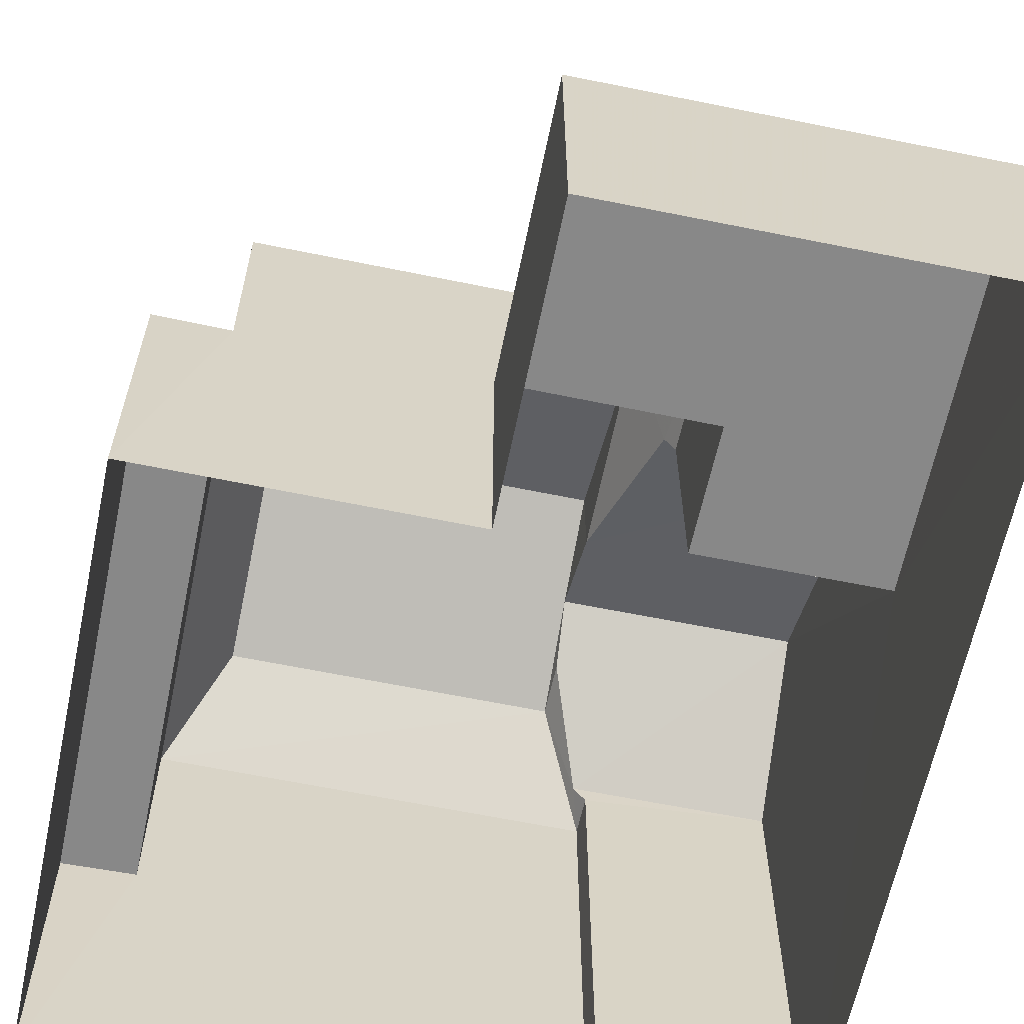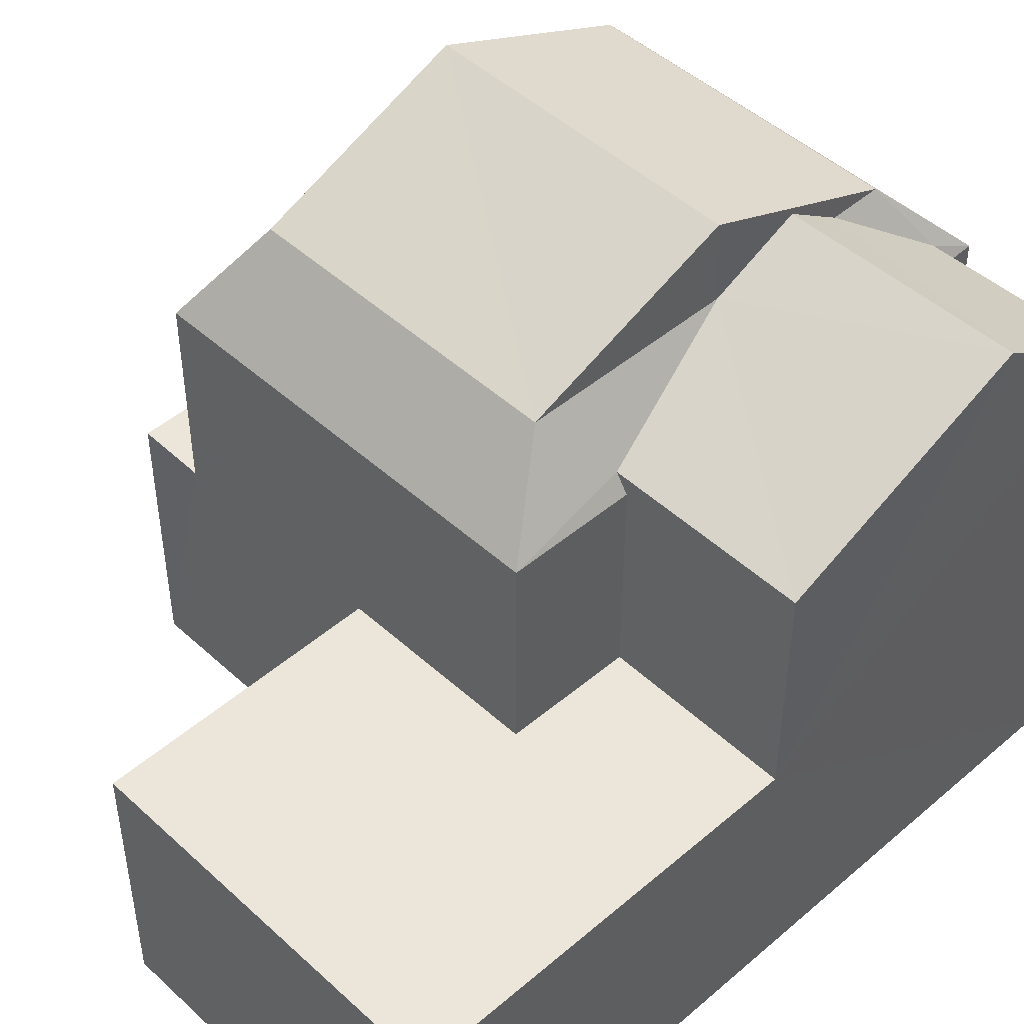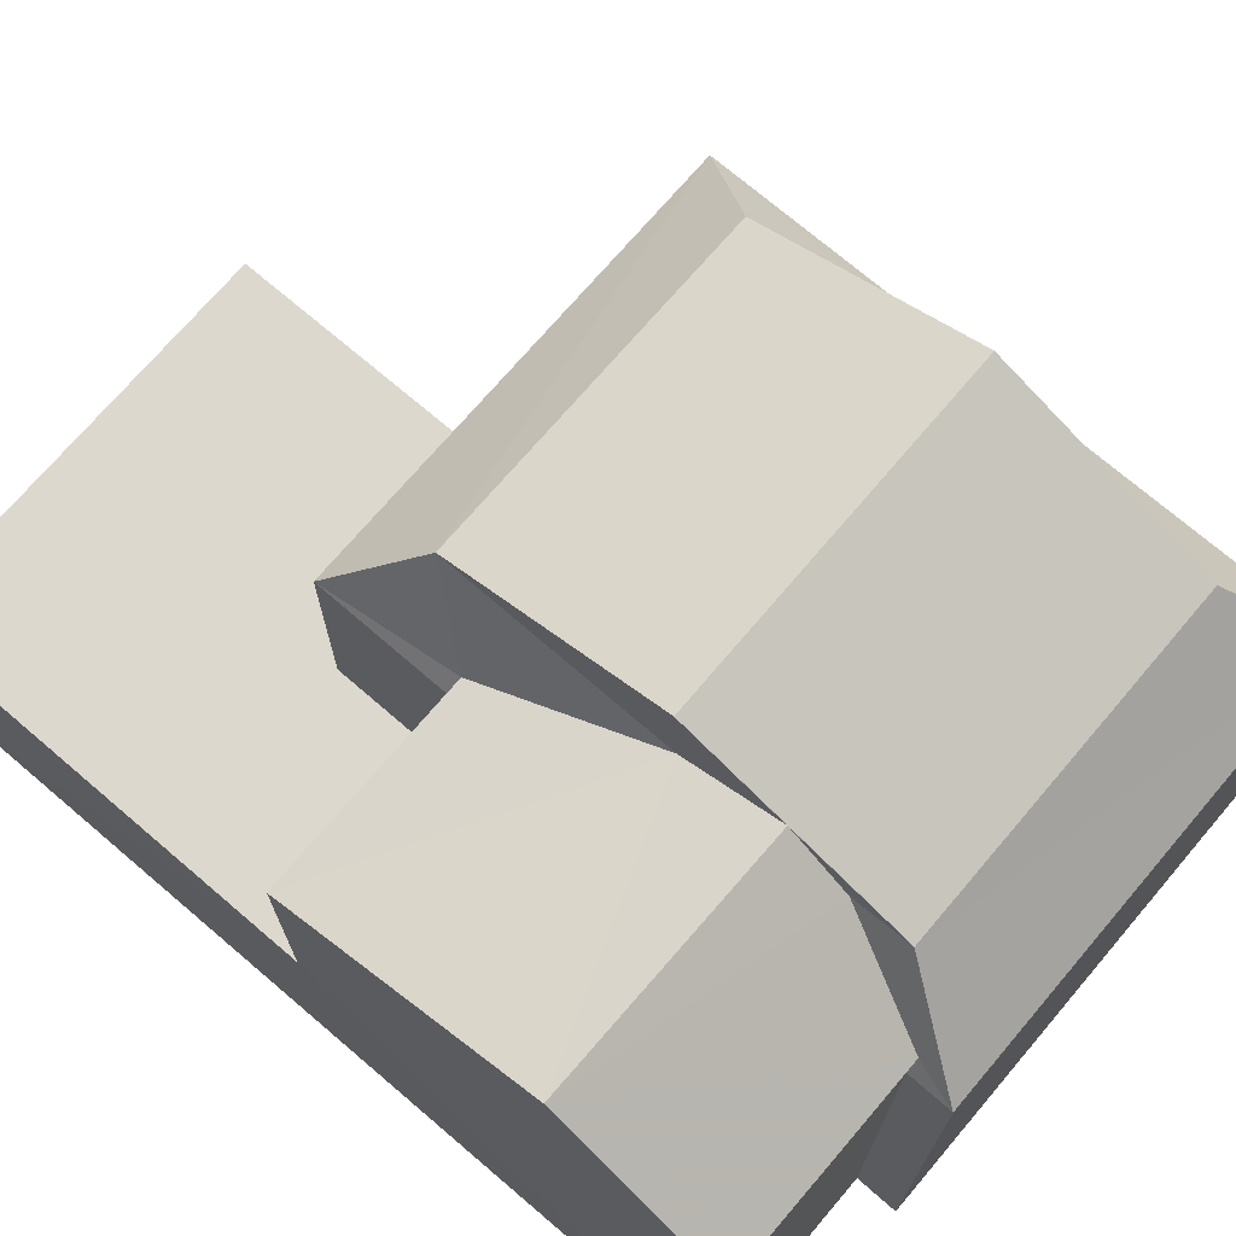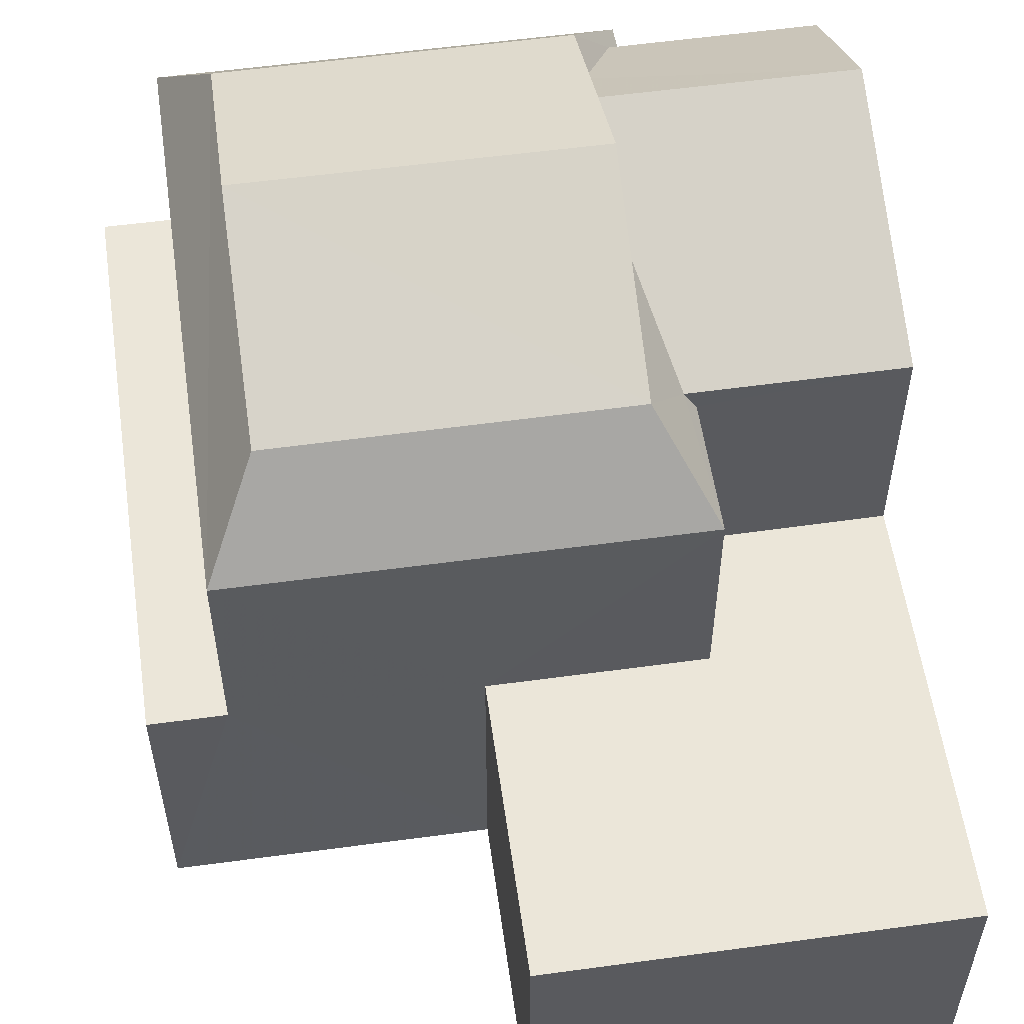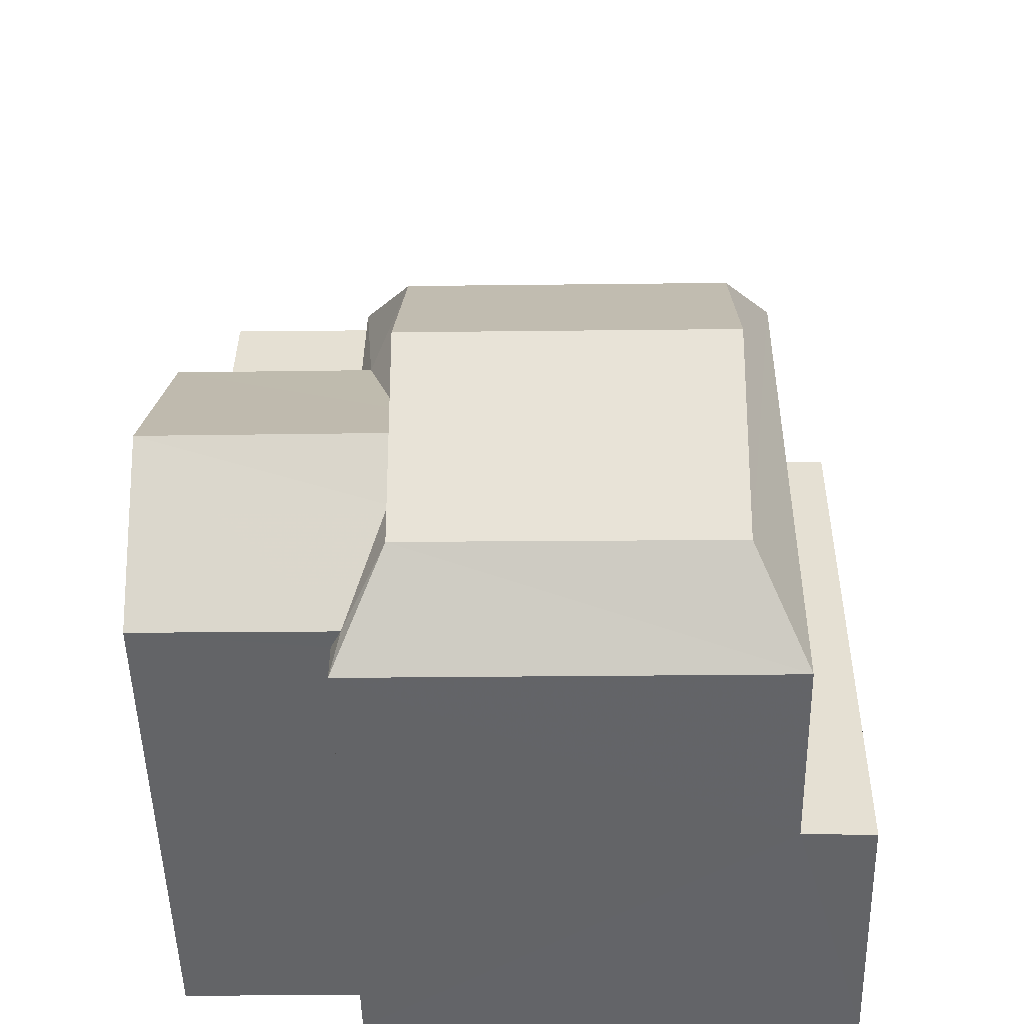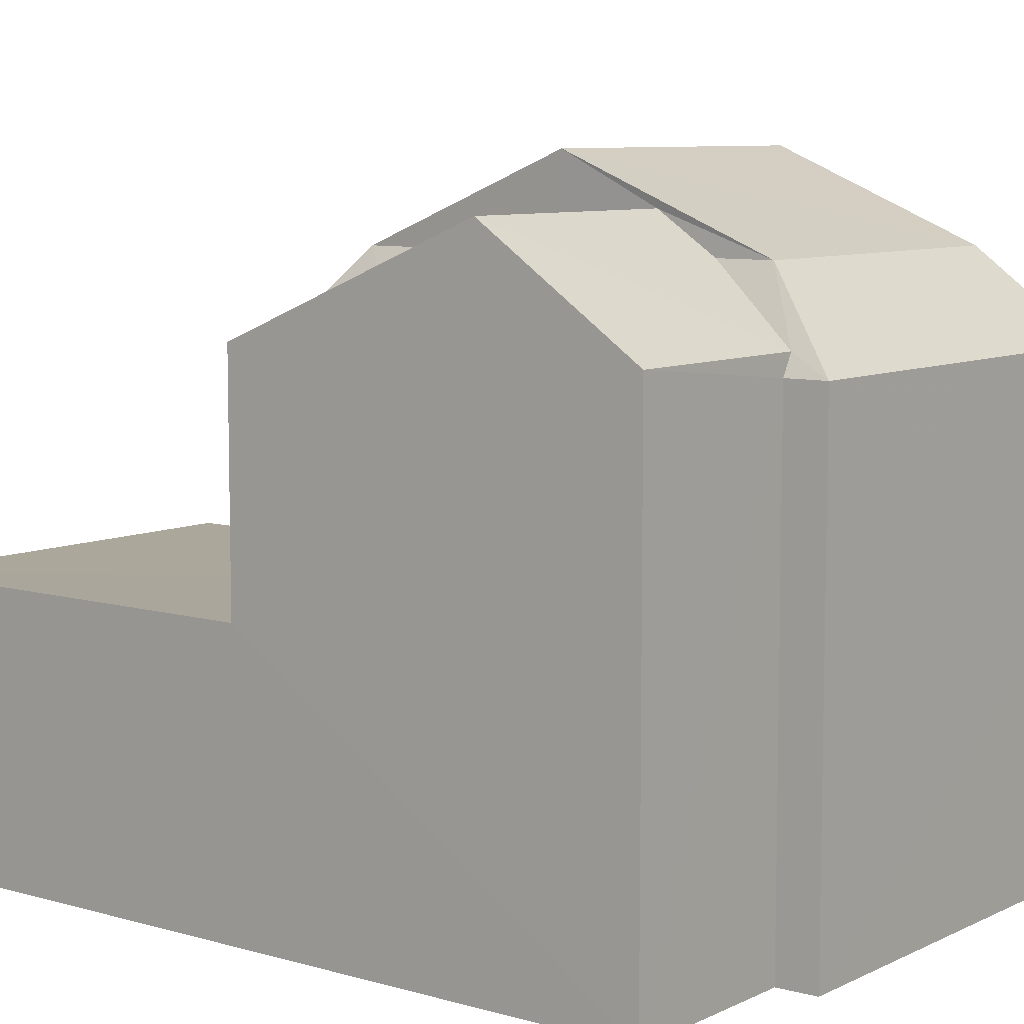
<metadata>
{"format":"obj","ext":"obj","renderer":"f3d","projection":"perspective","resolution":1024,"background":"white","views":[{"elev":-62.8,"azim":167.4,"up":"+Z"},{"elev":47.1,"azim":-134.9,"up":"+Z"},{"elev":72.3,"azim":-50.4,"up":"+Z"},{"elev":56.0,"azim":171.0,"up":"+Z"},{"elev":-51.3,"azim":1.3,"up":"+Y"},{"elev":8.1,"azim":-52.7,"up":"+Z"}]}
</metadata>
<code>
v -3.733e+05 -1.037e+05 28.48
v -3.733e+05 -1.037e+05 28.48
v -3.733e+05 -1.038e+05 28.48
v -3.733e+05 -1.038e+05 28.48
v -3.733e+05 -1.038e+05 28.48
v -3.733e+05 -1.037e+05 28.48
v -3.733e+05 -1.037e+05 28.48
v -3.733e+05 -1.038e+05 28.48
v -3.733e+05 -1.037e+05 32.21
v -3.733e+05 -1.037e+05 32.21
v -3.733e+05 -1.037e+05 32.21
v -3.733e+05 -1.037e+05 32.21
v -3.733e+05 -1.037e+05 32.21
v -3.733e+05 -1.037e+05 32.21
v -3.733e+05 -1.038e+05 36.24
v -3.733e+05 -1.038e+05 35.33
v -3.733e+05 -1.038e+05 36.24
v -3.733e+05 -1.038e+05 35.06
v -3.733e+05 -1.038e+05 35.06
v -3.733e+05 -1.038e+05 37.4
v -3.733e+05 -1.037e+05 36.24
v -3.733e+05 -1.037e+05 36.24
v -3.733e+05 -1.038e+05 37.4
v -3.733e+05 -1.037e+05 35.06
v -3.733e+05 -1.037e+05 35.33
v -3.733e+05 -1.038e+05 36.24
v -3.733e+05 -1.037e+05 35.06
v -3.733e+05 -1.038e+05 36.24
v -3.733e+05 -1.038e+05 35.06
v -3.733e+05 -1.037e+05 35.33
v -3.733e+05 -1.038e+05 36.76
v -3.733e+05 -1.038e+05 36.76
v -3.733e+05 -1.037e+05 35.06
v -3.733e+05 -1.038e+05 32.28
v -3.733e+05 -1.038e+05 32.28
v -3.733e+05 -1.037e+05 32.28
v -3.733e+05 -1.037e+05 32.28
v -3.733e+05 -1.038e+05 35.33
f 1 2 3
f 3 4 5
f 6 1 7
f 7 1 8
f 1 5 8
f 1 3 5
f 9 10 11
f 10 12 11
f 11 13 14
f 11 12 13
f 15 16 17
f 16 18 17
f 19 18 16
f 20 21 22
f 23 20 22
f 24 25 22
f 22 25 26
f 27 25 24
f 23 17 28
f 20 23 28
f 17 18 29
f 28 17 29
f 30 31 26
f 30 26 25
f 31 32 26
f 33 24 22
f 21 33 22
f 34 35 36
f 37 34 36
f 28 33 21
f 28 29 33
f 38 16 31
f 16 15 31
f 15 32 31
f 2 1 37
f 36 2 37
f 9 11 24
f 1 9 37
f 37 9 33
f 33 9 24
f 1 6 10
f 9 1 10
f 37 33 29
f 34 37 29
f 11 27 24
f 11 14 27
f 22 26 23
f 23 32 17
f 17 32 15
f 26 32 23
f 20 28 21
f 25 27 30
f 27 13 30
f 27 14 13
f 8 19 38
f 38 19 16
f 5 19 8
f 38 31 13
f 38 13 8
f 31 30 13
f 8 13 7
f 7 13 12
f 12 6 7
f 12 10 6
f 36 3 2
f 36 35 3
f 5 4 18
f 19 5 18
f 3 34 4
f 4 34 18
f 3 35 34
f 18 34 29

</code>
